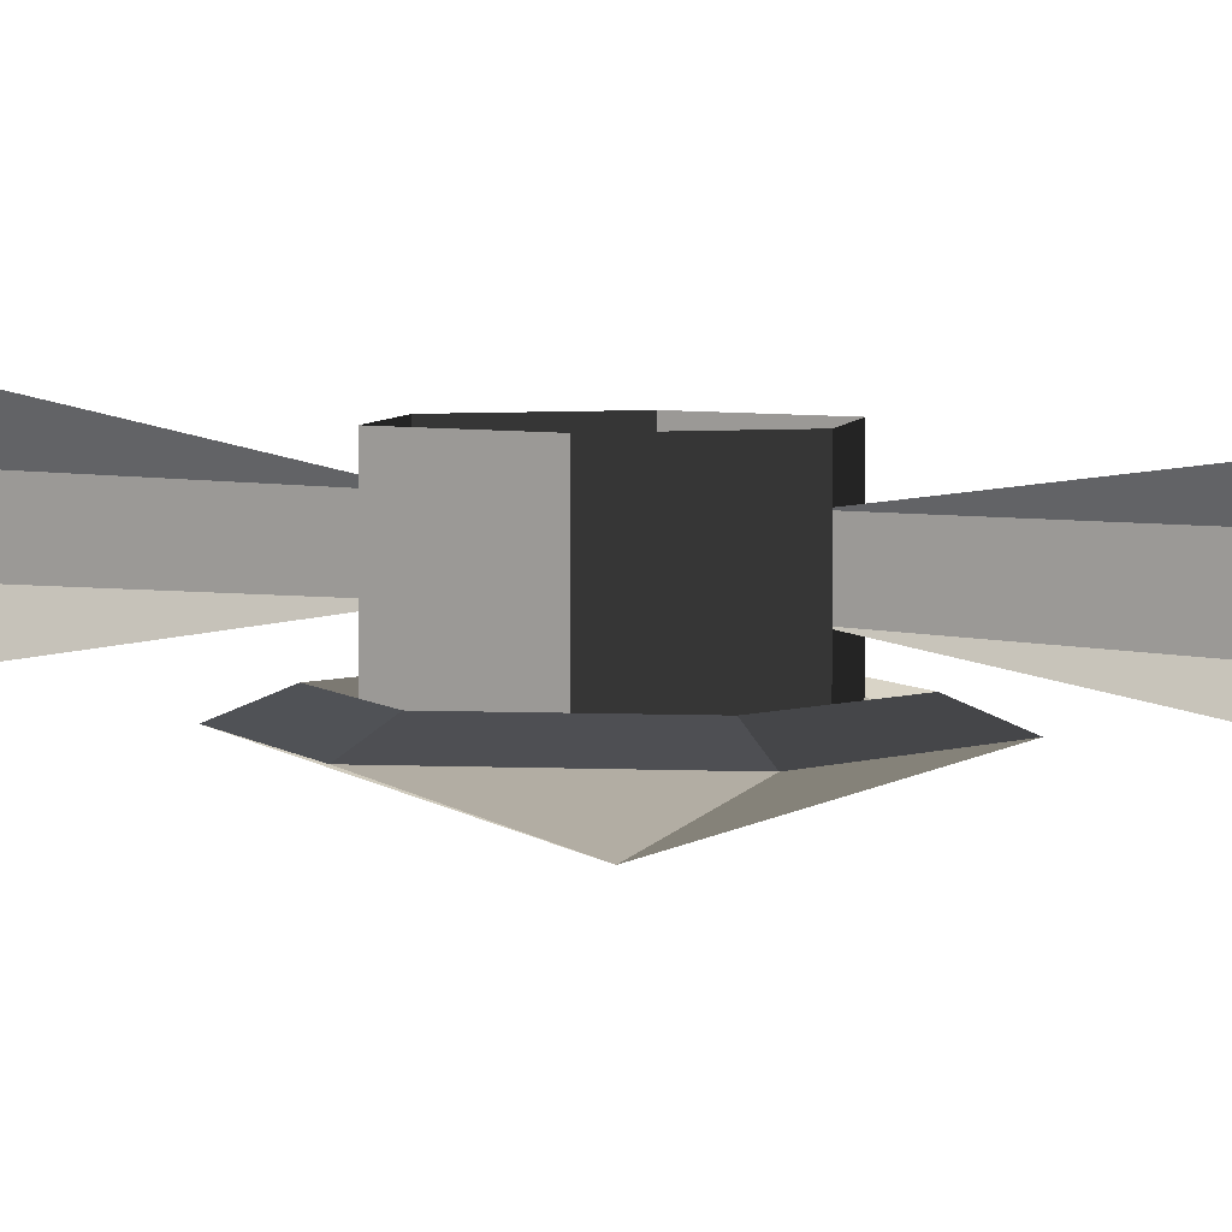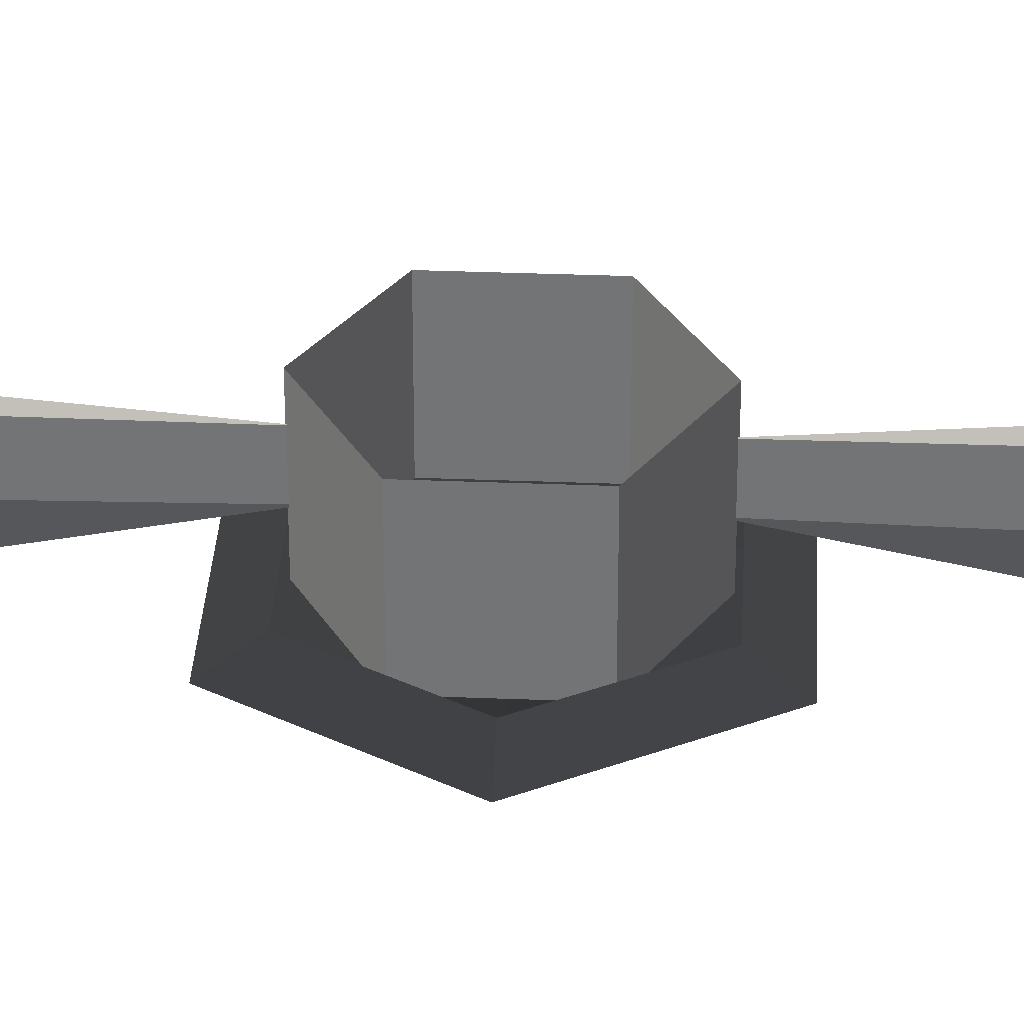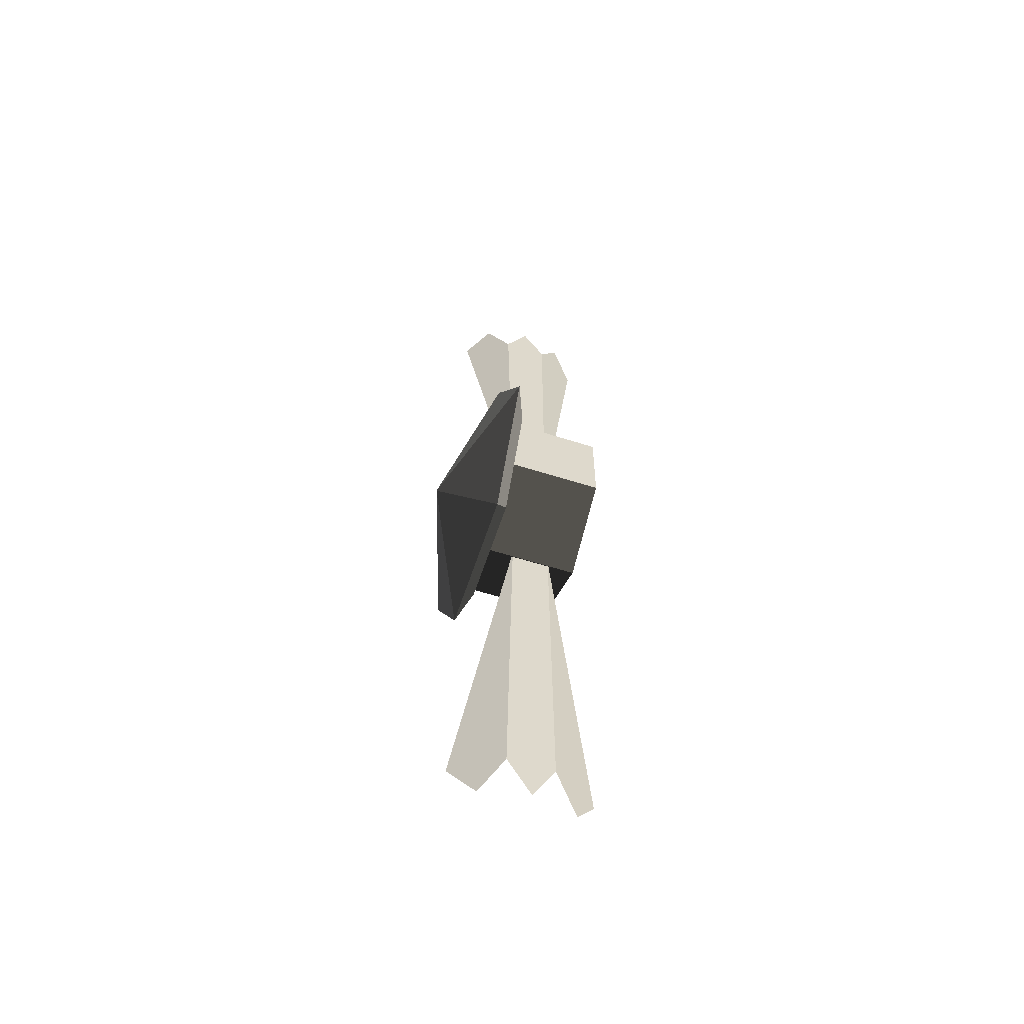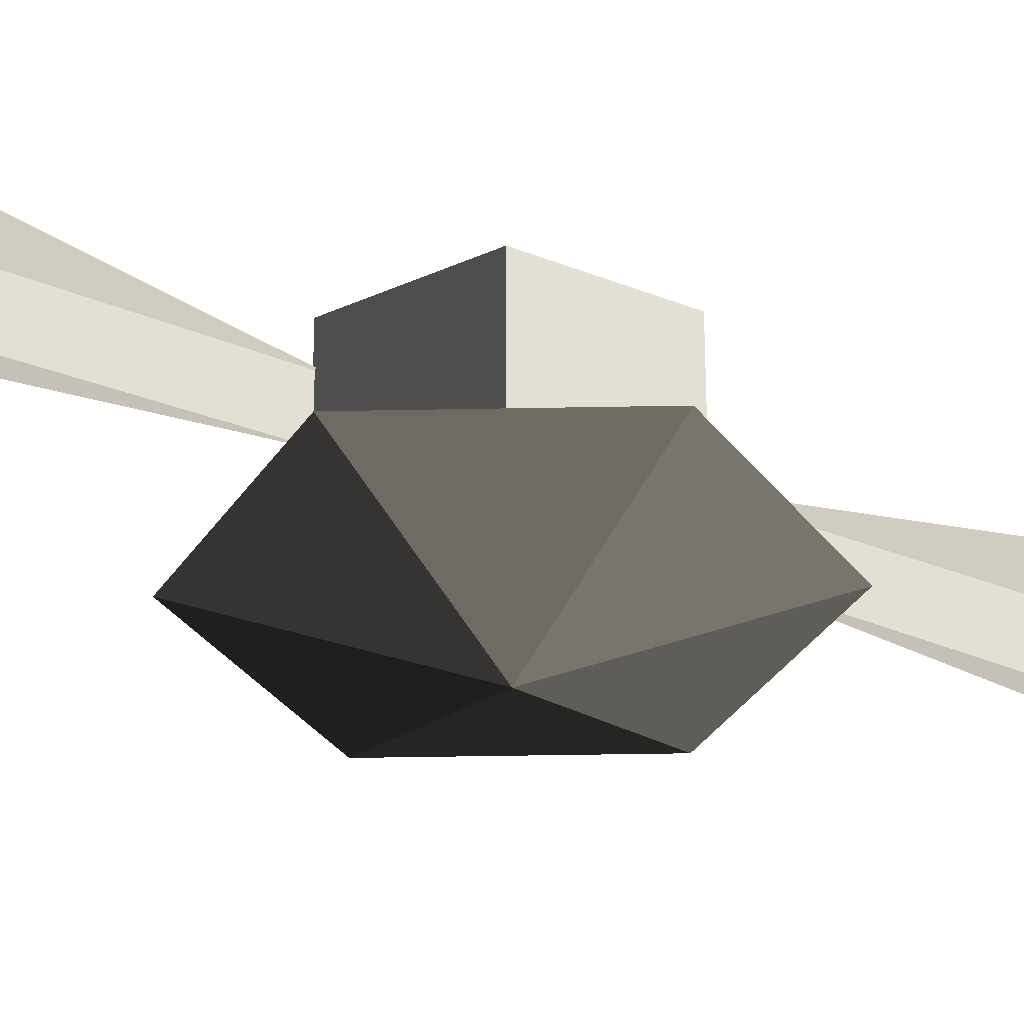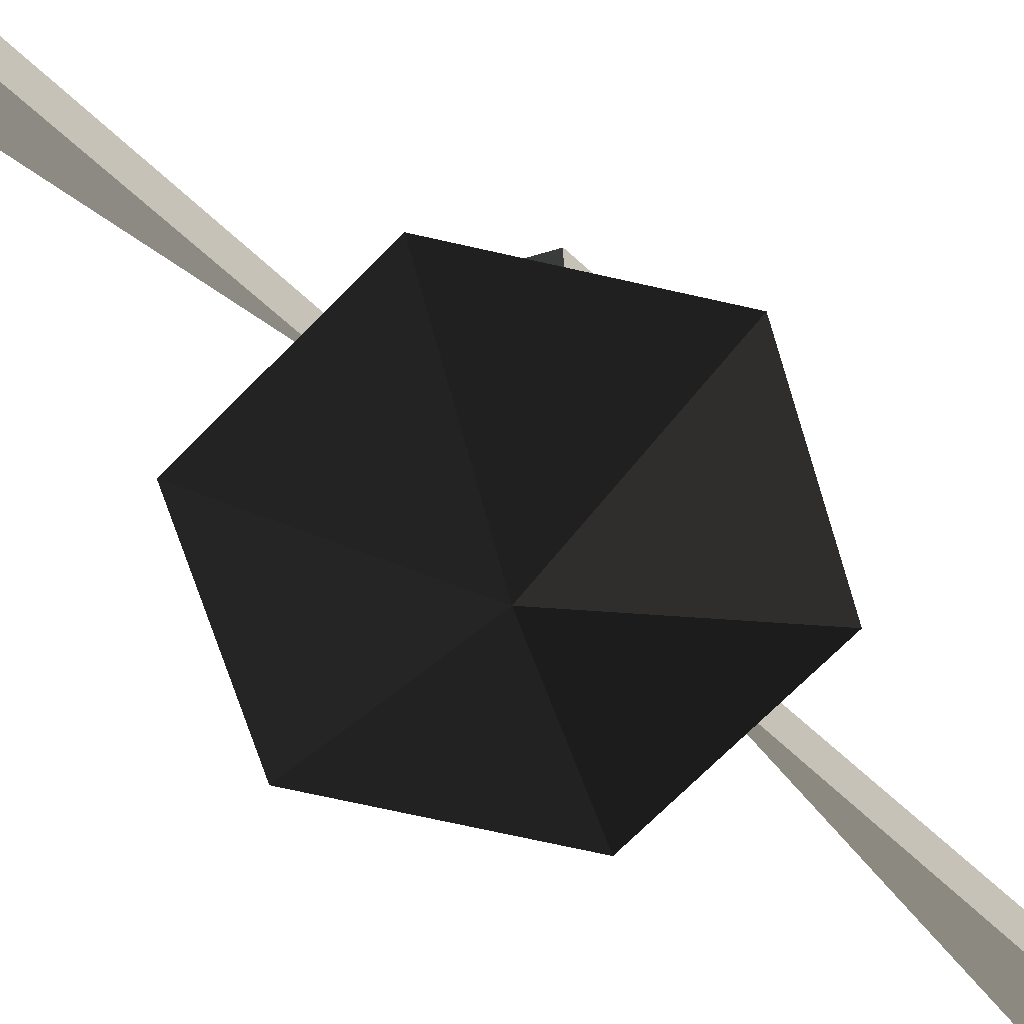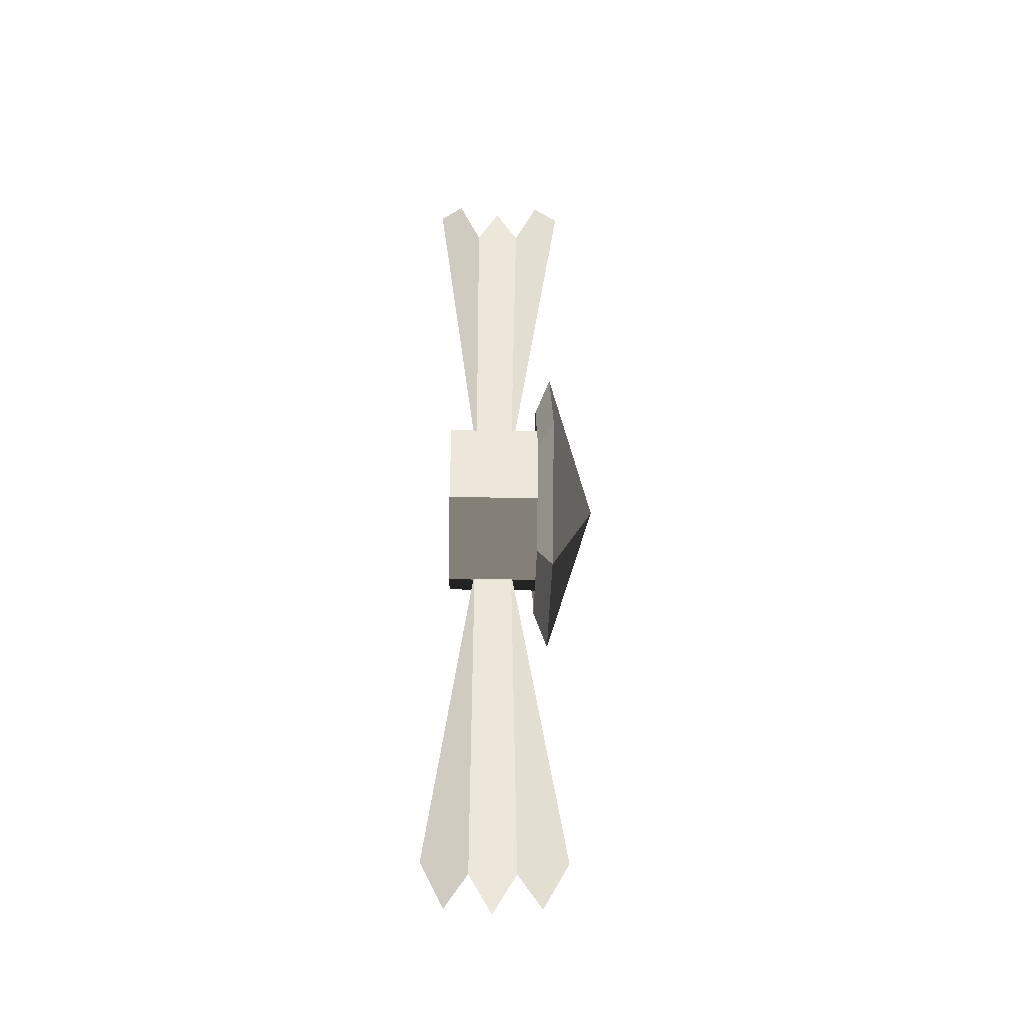
<metadata>
{"format":"obj","ext":"obj","renderer":"f3d","projection":"perspective","resolution":1024,"background":"white","views":[{"elev":4.4,"azim":-50.8,"up":"+Z"},{"elev":33.5,"azim":93.1,"up":"+Z"},{"elev":-60.2,"azim":-108.0,"up":"+Y"},{"elev":-34.7,"azim":61.5,"up":"+Z"},{"elev":-64.4,"azim":-133.3,"up":"+Z"},{"elev":-39.1,"azim":88.6,"up":"+Y"}]}
</metadata>
<code>
v 0.16 -0.2771 -0.2333
v -0.16 -0.2771 -0.2333
v -0 0 -0.3348
v -0 0 -0.3348
v -0.32 0 -0.2333
v -0.32 0 -0.2333
v -0.16 0.2771 -0.2333
v -0.16 0.2771 -0.2333
v 0.16 0.2771 -0.2333
v 0.16 0.2771 -0.2333
v 0.32 0 -0.2333
v 0.32 0 -0.2333
v 0.16 -0.2771 -0.2333
v 0.16 -0.2771 -0.2333
v 0.1209 -0.2095 -0.2008
v 0.2419 0 -0.2008
v 0.1209 0.2095 -0.2008
v 0.16 0.2771 -0.2333
v -0.1209 0.2095 -0.2008
v -0.16 0.2771 -0.2333
v -0.2419 0 -0.2008
v -0.32 0 -0.2333
v -0.1209 -0.2095 -0.2008
v -0.16 -0.2771 -0.2333
v 0.1209 -0.2095 -0.2008
v 0.16 -0.2771 -0.2333
v 0.0016 0.9549 -0.1581
v 0.0256 1.045 -0.2091
v 0.0017 0.1836 -0.1451
v 0.0606 0.9613 -0.2619
v 0.0016 0.9549 -0.058
v 0.0017 0.1836 -0.0611
v 0.0016 1.045 -0.1071
v 0.0016 1.045 -0.1071
v 0.0017 0.1836 -0.0611
v 0.0606 0.9613 0.0399
v 0.0016 0.9549 -0.058
v 0.0256 1.045 -0.009
v 0.0017 -0.1836 -0.1451
v 0.0606 -0.9613 -0.2619
v 0.0016 -0.9549 -0.1581
v 0.0256 -1.045 -0.2091
v 0.0017 -0.1836 -0.0611
v 0.0016 -0.9549 -0.058
v 0.0016 -1.045 -0.1071
v 0.0016 -1.045 -0.1071
v 0.0016 -0.9549 -0.058
v 0.0256 -1.045 -0.009
v 0.0017 -0.1836 -0.0611
v 0.0606 -0.9613 0.0399
v -0 0.2023 -0.0016
v 0.1752 0.1011 -0.0016
v -0 0.2023 -0.2282
v 0.1752 0.1011 -0.2282
v 0.1752 -0.1011 -0.2282
v 0.1752 -0.1011 -0.0016
v -0 -0.2023 -0.2282
v -0 -0.2023 -0.0016
v -0.1752 -0.1011 -0.2282
v -0.1752 -0.1011 -0.0016
v -0.1752 0.1011 -0.2282
v -0.1752 0.1011 -0.0016
v -0 0.2023 -0.2282
v -0 0.2023 -0.0016
g Group_001
f 1 2 3
f 3 2 5
f 3 5 7
f 3 7 9
f 3 9 11
f 3 11 13
f 13 11 16 15
f 16 11 18 17
f 17 18 20 19
f 19 20 22 21
f 21 22 24 23
f 23 24 26 25
g Group_002
f 27 28 30 29
f 27 29 32 31
f 27 31 33
g Group_003
f 35 36 38 37
g Group_004
f 39 40 42 41
f 39 41 44 43
f 44 41 45
g Group_005
f 47 48 50 49
g Group_006
f 51 52 54 53
f 54 52 56 55
f 55 56 58 57
f 57 58 60 59
f 59 60 62 61
f 61 62 64 63

</code>
